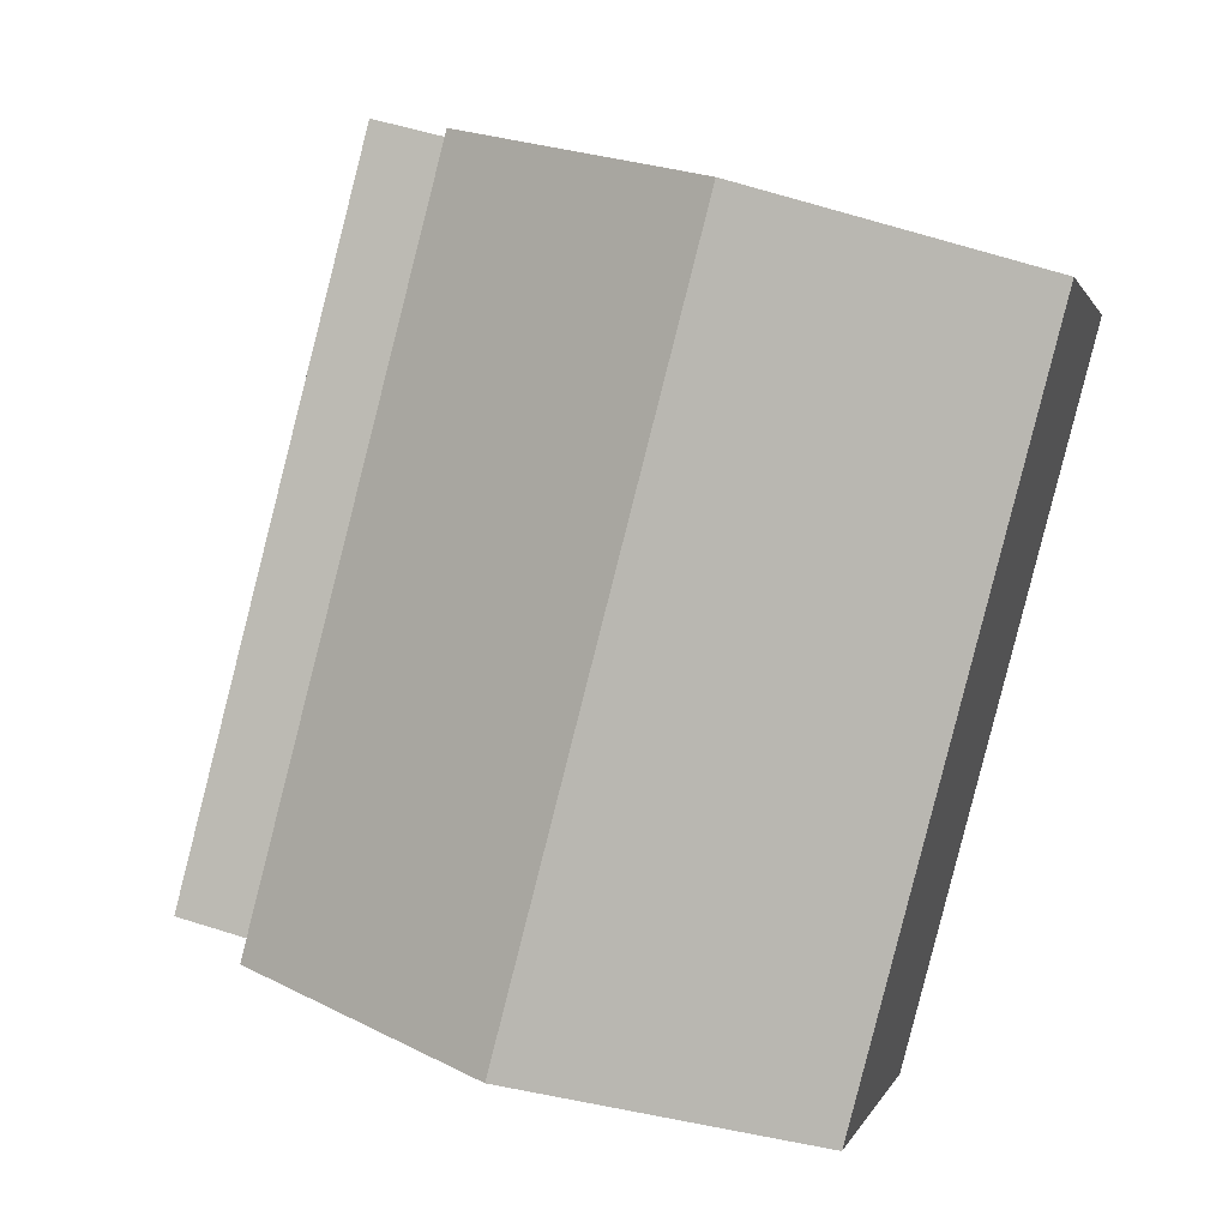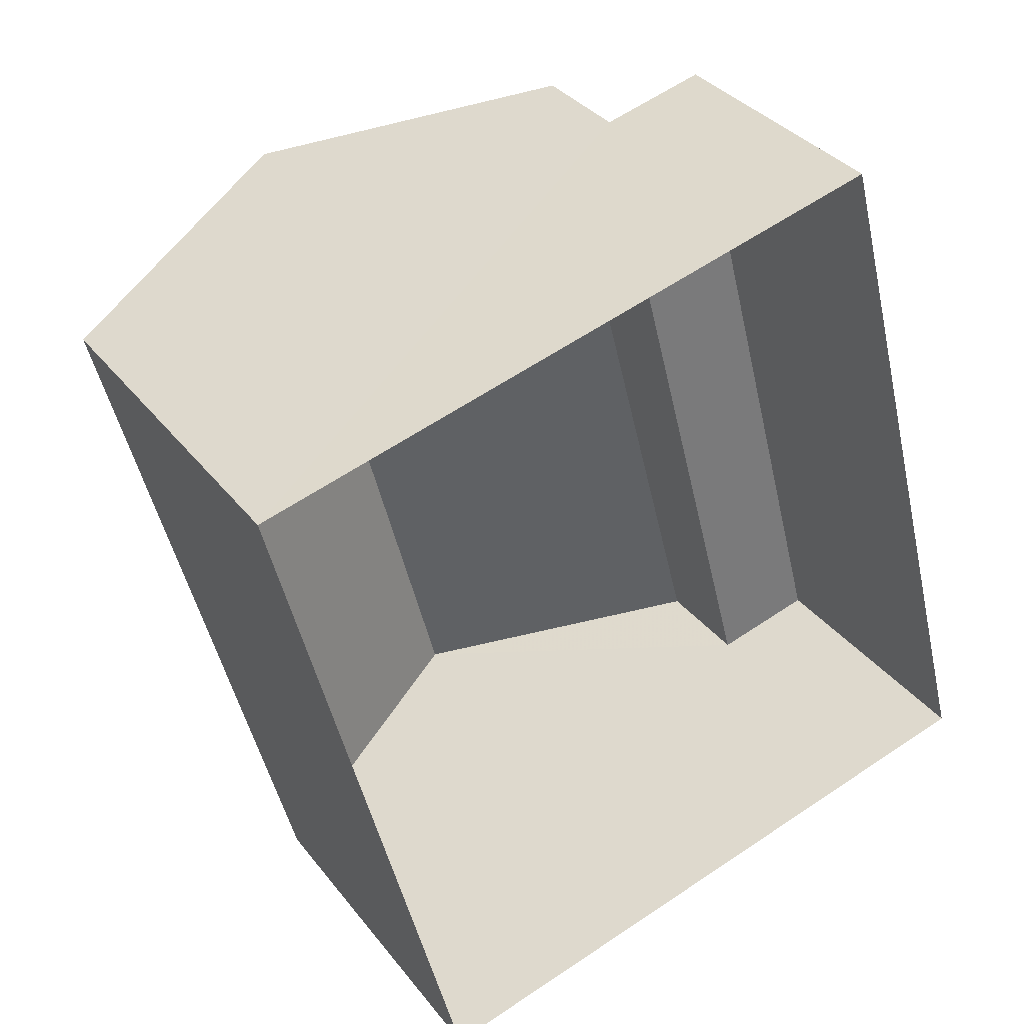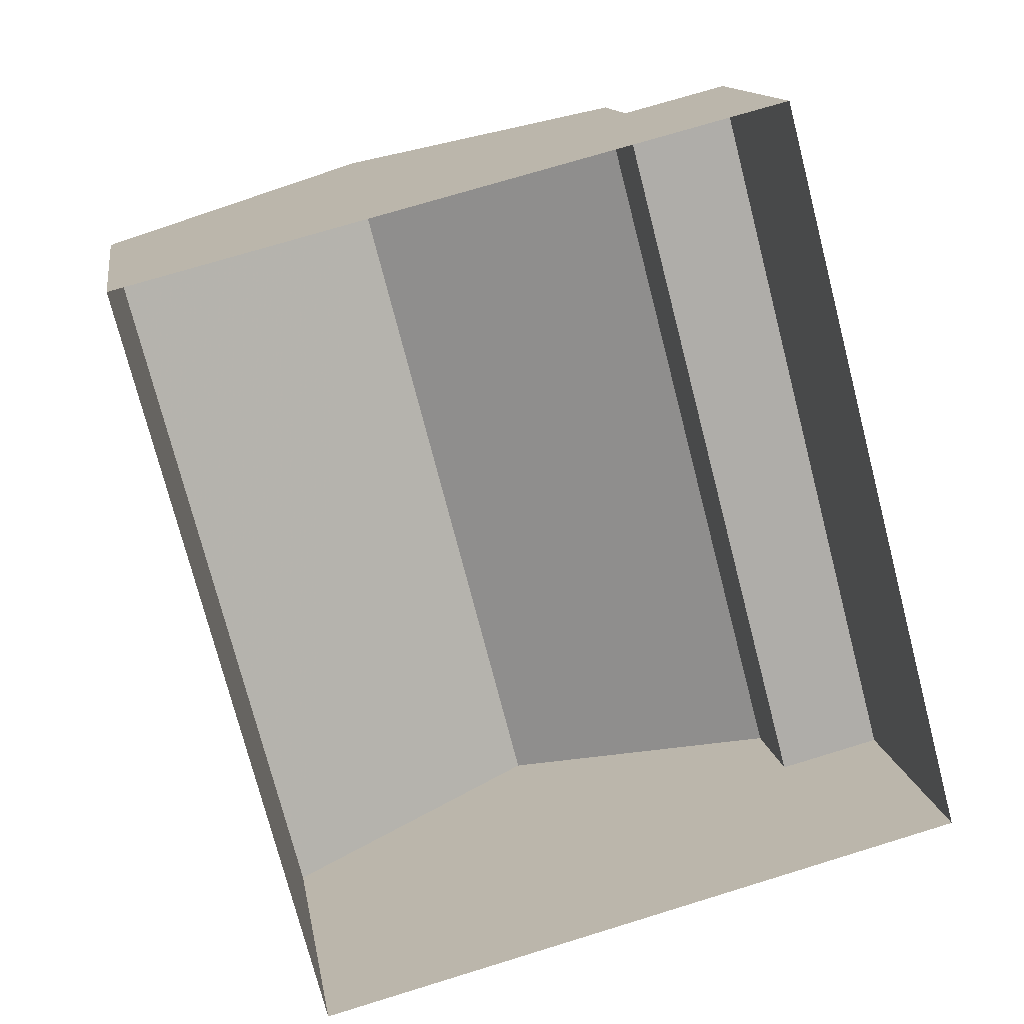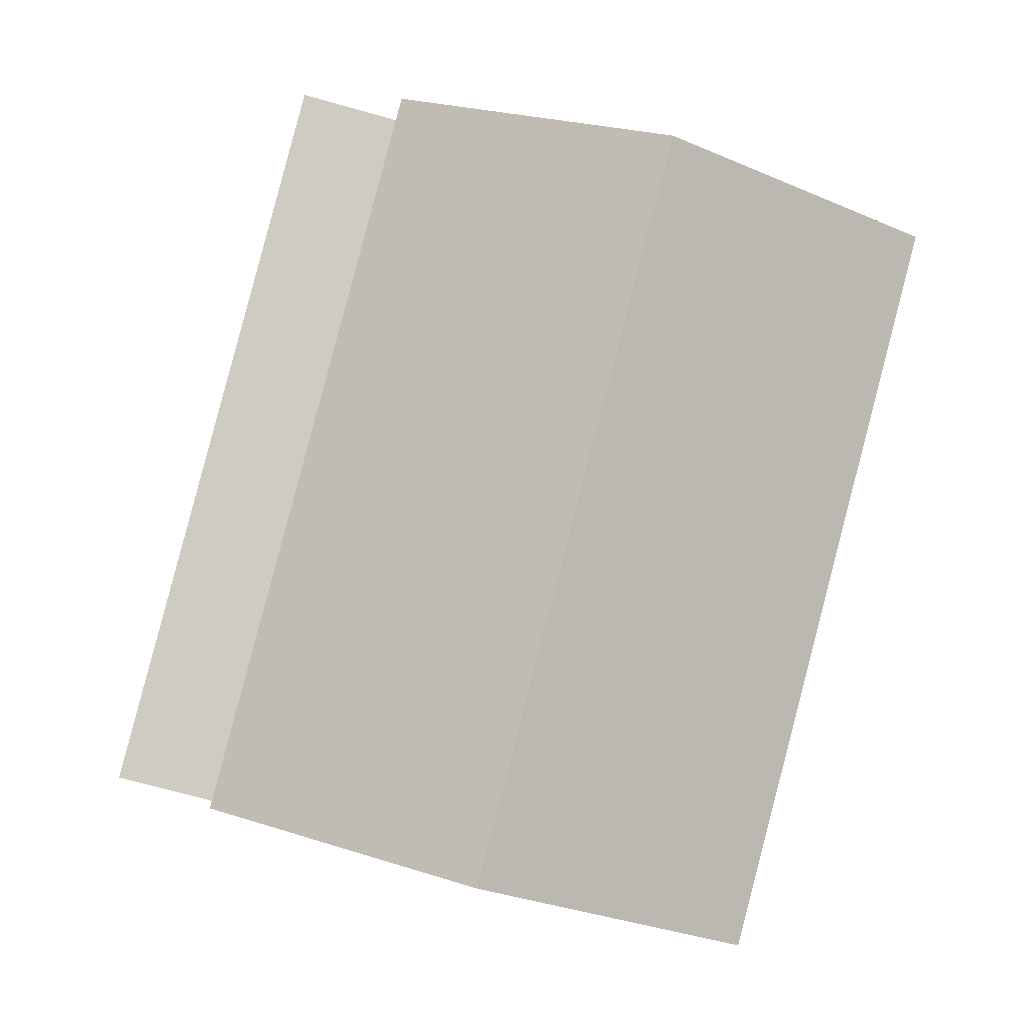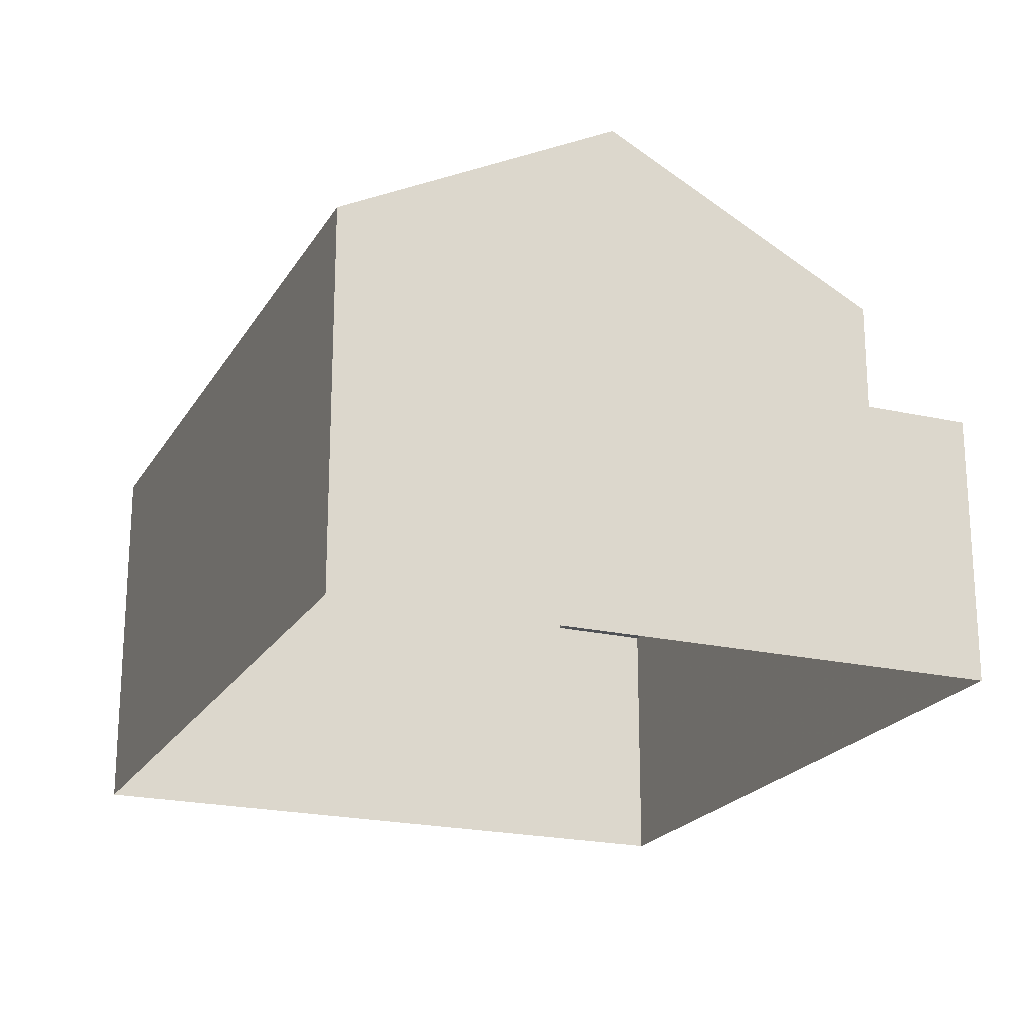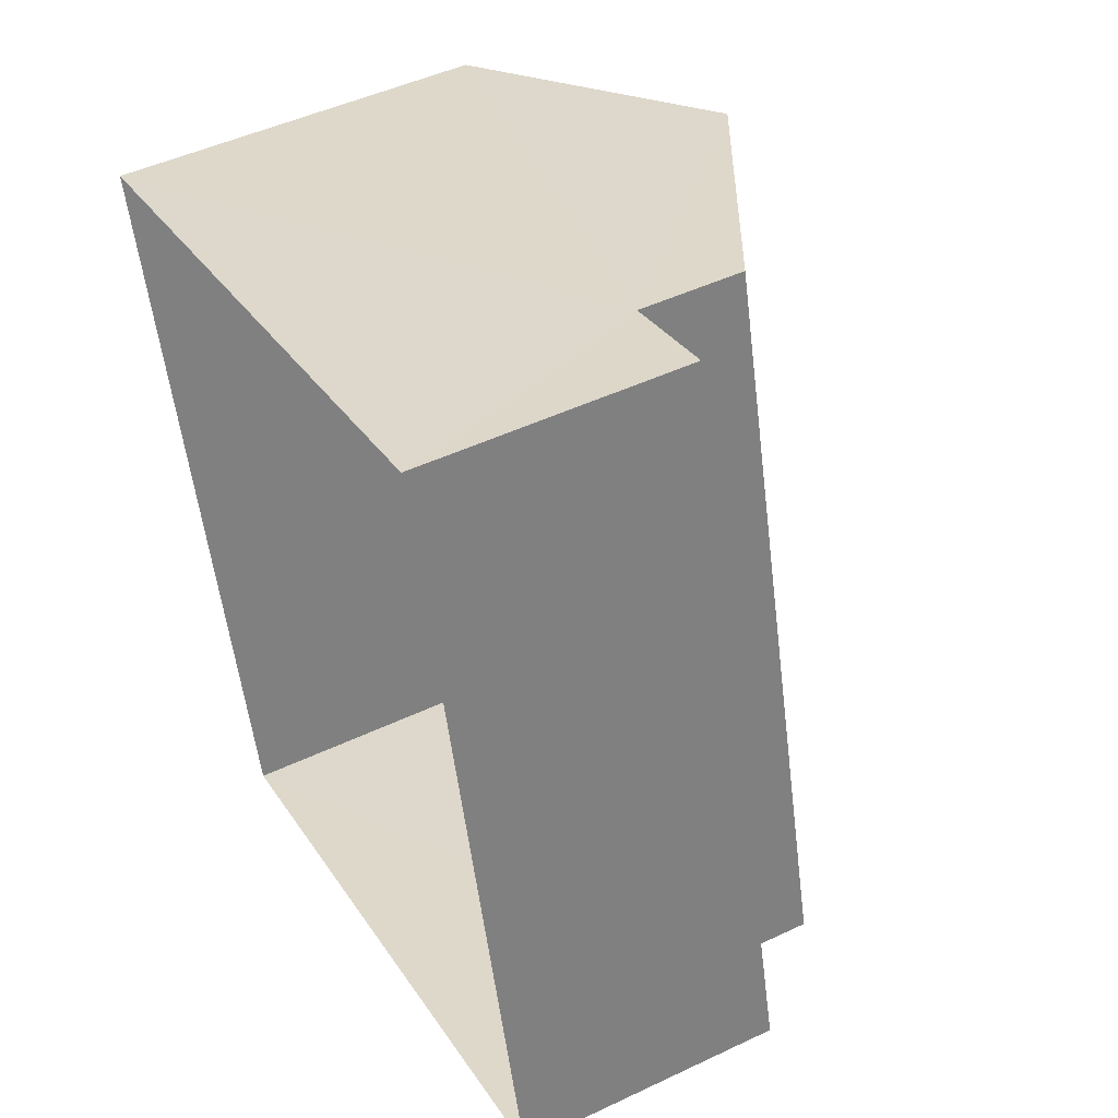
<metadata>
{"format":"obj","ext":"obj","renderer":"f3d","projection":"perspective","resolution":1024,"background":"white","views":[{"elev":1.1,"azim":13.2,"up":"+Y"},{"elev":33.9,"azim":148.3,"up":"+Y"},{"elev":13.1,"azim":171.3,"up":"+Y"},{"elev":-3.9,"azim":-3.0,"up":"+Y"},{"elev":-21.0,"azim":142.7,"up":"+Z"},{"elev":47.7,"azim":-118.2,"up":"+Y"}]}
</metadata>
<code>
v -2.206e+05 -1.258e+05 12
v -2.205e+05 -1.258e+05 12
v -2.205e+05 -1.258e+05 12
v -2.206e+05 -1.258e+05 12
v -2.205e+05 -1.258e+05 18.02
v -2.205e+05 -1.258e+05 18.02
v -2.205e+05 -1.258e+05 20.31
v -2.205e+05 -1.258e+05 20.31
v -2.206e+05 -1.258e+05 16.32
v -2.206e+05 -1.258e+05 16.32
v -2.206e+05 -1.258e+05 16.32
v -2.205e+05 -1.258e+05 16.32
v -2.205e+05 -1.258e+05 18.02
v -2.206e+05 -1.258e+05 18.02
f 1 2 3
f 4 1 3
f 5 6 7
f 8 5 7
f 9 10 11
f 9 12 10
f 13 14 8
f 7 13 8
f 7 6 12
f 13 7 12
f 6 2 12
f 12 2 1
f 12 1 10
f 12 14 13
f 12 9 14
f 5 3 2
f 6 5 2
f 10 1 4
f 11 10 4
f 5 8 9
f 5 9 3
f 8 14 9
f 3 9 4
f 4 9 11

</code>
